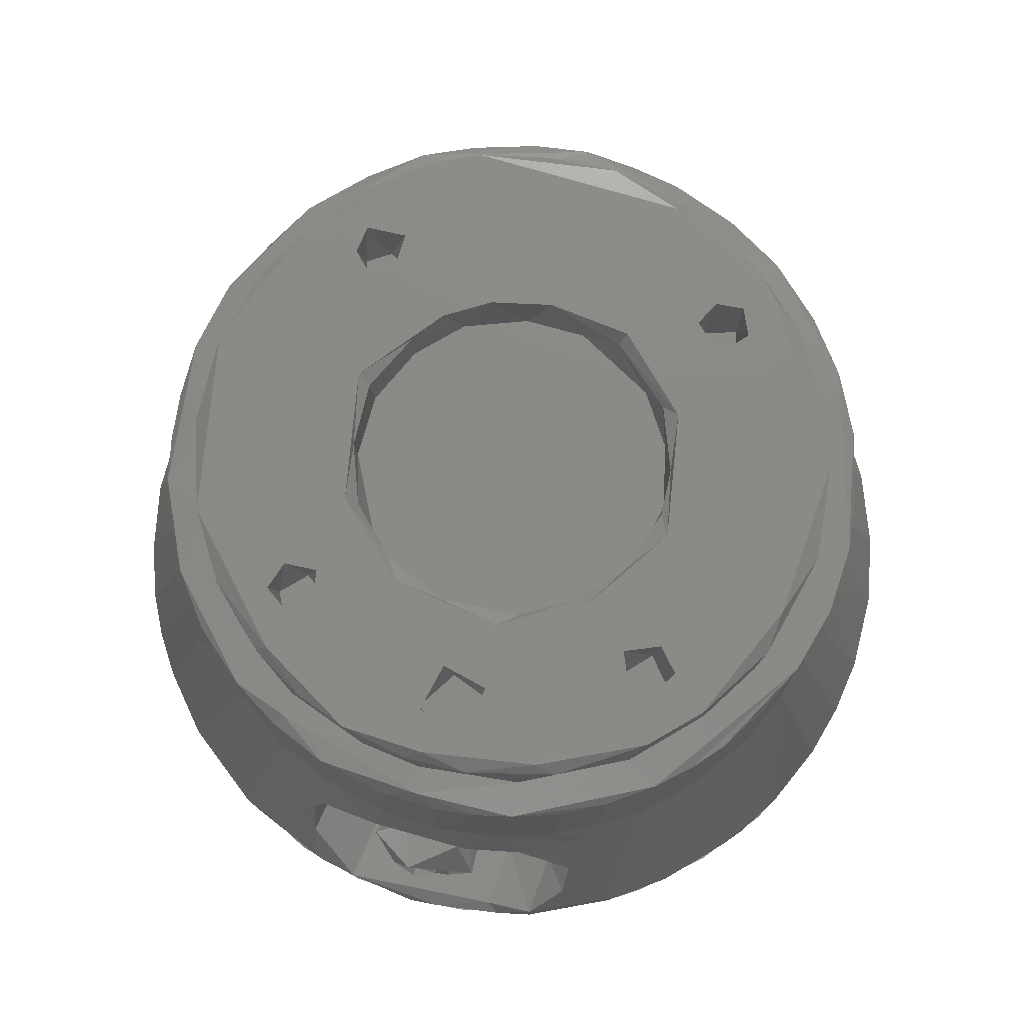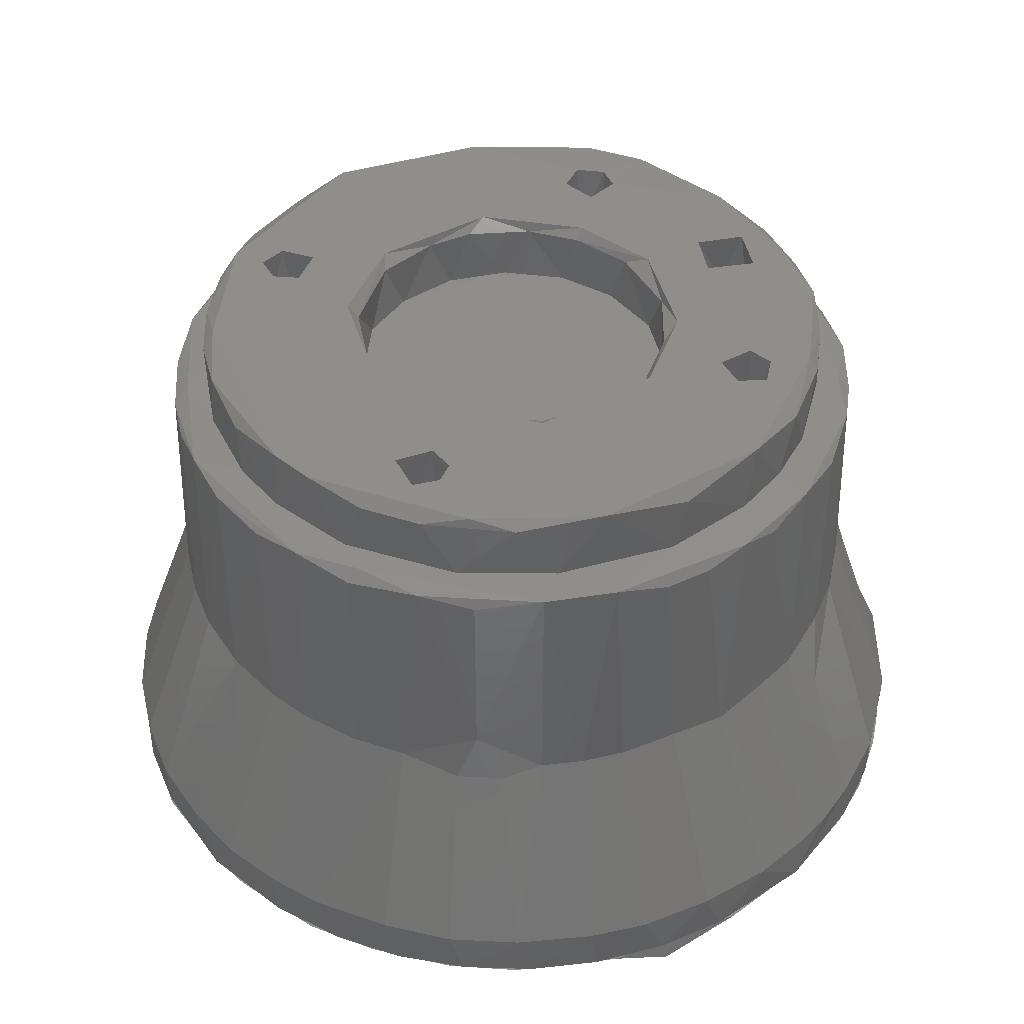
<metadata>
{"format":"stl","ext":"stl","renderer":"f3d","projection":"perspective","resolution":1024,"background":"white","views":[{"elev":78.2,"azim":13.3,"up":"+Z"},{"elev":42.8,"azim":-115.1,"up":"+Z"}]}
</metadata>
<code>
# stl→obj: 396 verts, 747 faces
v -6.989 80.08 1366
v -1.538 87.87 1346
v -8.484 86.94 1346
v -20.46 82.56 1346
v -17.14 76.33 1366
v -14.89 85.21 1346
v -13.02 78.26 1366
v -22.33 72.96 1366
v -25.34 79.48 1347
v -26.12 69.35 1366
v -31.22 74.22 1347
v -30.02 65.16 1364
v -35.51 68.85 1346
v -32.31 61.17 1365
v -39 62.62 1347
v -33.4 57.44 1366
v -41.41 55.51 1347
v -34.62 53.49 1366
v -35.38 49.33 1366
v -42.46 49.79 1346
v -35.55 43.78 1366
v -42.65 42.49 1347
v -35.02 38.04 1366
v -41.56 35.24 1346
v -39.82 29.63 1347
v -31.26 27.9 1366
v -38.02 25.58 1346
v -31.08 24.12 1361
v -35.4 21.21 1346
v -30.77 15.31 1346
v -23.25 9.063 1346
v -18.38 14.49 1366
v -23.74 18.5 1366
v -13.95 4.643 1347
v -15.83 8.823 1355
v -12.99 9.687 1360
v -9.176 10.58 1362
v -6.89 8.734 1363
v 9.284 9.335 1362
v 10.7 10.58 1362
v 14.98 9.218 1357
v 15.78 12.14 1364
v 20.23 7.487 1347
v 14.9 6.887 1351
v 11.78 3.904 1346
v 24.41 80.22 1346
v 22.15 73.76 1364
v 30.43 75.24 1346
v -14.64 10.58 1356
v -14.26 7.299 1350
v -13.73 10.58 1348
v -9.119 3.373 1345
v -7.83 10.58 1345
v 3.401 8.327 1362
v 15.09 10.58 1353
v 12.51 10.58 1347
v 6.922 3.912 1345
v 7.823 10.58 1345
v 20.5 7.551 1342
v 26.43 11.4 1346
v 26.46 11.49 1342
v 36.61 22.89 1346
v 32.01 16.76 1346
v 34 19.03 1342
v 39.36 28.36 1342
v 39.84 29.6 1346
v 41.51 35.07 1346
v 42.51 39.13 1342
v 42.52 40.81 1346
v 42.55 49.35 1342
v 41.25 56.38 1342
v 41.38 55.77 1346
v 42.59 48.72 1347
v 38.79 63.08 1342
v 38.74 63.37 1346
v 35.17 69.29 1346
v 35.25 69.29 1342
v 30.73 74.82 1342
v 25.35 79.52 1342
v 19.59 83.05 1346
v 19.26 83.26 1342
v 12.55 86.02 1346
v 12.64 85.94 1342
v 5.659 87.47 1342
v 5.529 87.45 1346
v -1.476 87.82 1342
v -12.12 86.24 1342
v -20.85 82.45 1342
v -27.12 78.14 1342
v -32.18 73.25 1342
v -36.36 67.6 1342
v -39.56 61.34 1342
v -41.68 54.63 1342
v -42.69 47.67 1342
v -42.53 40.64 1342
v -40.13 29.86 1342
v -35.35 21.01 1342
v -30.93 15.54 1342
v -22.47 8.53 1342
v -2.153 2.234 1342
v -13.23 4.413 1342
v 0.9401 2.279 1344
v 8.178 3.038 1344
v 11.83 3.765 1342
v -4.449 10.58 1356
v -0.2202 10.58 1359
v -4.074 10.58 1350
v 4.444 10.58 1357
v 4.433 10.58 1351
v 1.133 10.58 1349
v 4.362 14.58 1356
v 0.2201 14.58 1359
v -4.37 14.58 1357
v 4.452 14.58 1350
v -4.478 14.59 1351
v -0.2203 14.58 1348
v -7.18 8.394 1353
v -3.405 12.03 1348
v -2.146 4.819 1349
v -2.396 5.124 1358
v -3.727 9.909 1358
v 2.702 13.79 1349
v 1.965 10.02 1348
v 2.756 6.063 1350
v -4.37 5.61 1353
v -5.441 14.11 1357
v 2.459 13.42 1358
v 2.337 8.643 1358
v 4.473 6.378 1354
v -6.153 13.04 1353
v -0.7286 14.5 1347
v 4.494 13.44 1352
v 5.48 15.53 1355
v -1.207 15.88 1360
v -6.854 14.68 1351
v -1.497 8.062 1356
v -4.632 14.76 1348
v -1.677 9.775 1350
v 2.355 9.204 1355
v 1.8 5.656 1351
v 2.793 19.36 1350
v -5.808 19.17 1354
v 0.4332 5.349 1356
v -2.766 19.58 1357
v 3.679 19.6 1355
v -2.891 19.58 1349
v -15.62 43.03 1388
v -6.027 30.53 1388
v -0.3431 29.21 1388
v -15.31 49.14 1388
v 6.027 30.53 1388
v 14.55 39.05 1388
v 11.46 56.06 1388
v 3.892 60.49 1388
v 13.49 36.76 1394
v 15.68 42.77 1394
v 15.82 45.05 1388
v 15.61 47.39 1394
v 14.55 51.11 1388
v 13.48 53.51 1394
v 7.716 58.93 1394
v 0.33 61 1395
v -2.056 60.7 1388
v -5.597 59.89 1395
v -8.256 58.63 1388
v -9.974 57.42 1395
v -12.53 54.63 1394
v -12.5 54.67 1388
v -15.52 48.96 1394
v -15.61 42.76 1394
v -13.81 37.15 1393
v -9.424 32.43 1394
v -11.46 34.1 1388
v -3.578 29.59 1394
v 4.296 29.83 1394
v 9.843 32.79 1394
v 11.06 33.83 1388
v 16.71 40.65 1395
v -16.75 49.62 1395
v 8.354 59.82 1395
v 15.11 52.84 1395
v 10.47 32.01 1395
v 2.395 28.14 1395
v -8.275 30.29 1395
v -15.01 37.02 1395
v 30.86 51.22 1395
v 17.68 59.94 1395
v 15.02 62.58 1395
v -10.38 74.78 1395
v -15.7 64.7 1395
v -15.92 60.91 1395
v -18.54 60.34 1395
v -15.94 29.42 1395
v -19.17 29.35 1395
v 16.3 25.22 1395
v -15.52 25.92 1395
v -31.16 49.93 1395
v -28.92 32.65 1395
v -20.2 26.62 1395
v -18.86 20.94 1395
v -17.88 24.89 1395
v 18.47 29.83 1395
v 15.05 28.53 1395
v 19.27 20.19 1395
v 18.76 25.12 1395
v 29.29 35.88 1395
v 20.37 27.57 1395
v 23.82 24.45 1395
v 10.35 73.77 1395
v 16.37 64.9 1395
v 21.77 67.04 1395
v 20.17 62.44 1395
v 19.08 65.04 1395
v -19.6 64.64 1395
v -26.16 61.66 1395
v -20.06 61.96 1395
v -14.2 73.2 1395
v -1.618 23.13 1395
v 2.82 21.91 1395
v 9.259 15.83 1395
v -1.765 14.49 1395
v 1.743 17.23 1395
v -2.878 18.43 1395
v -9.742 15.13 1395
v 3.401 76.4 1395
v 28.77 31.8 1394
v 31.65 42.12 1394
v 29.09 57.32 1394
v 25.35 63.93 1394
v 19.96 69.53 1394
v 14.9 72.88 1394
v 9.299 75.25 1394
v -3.498 76.49 1394
v -23.84 65.75 1394
v -19.45 69.93 1394
v -28.82 58.16 1394
v -31.53 41.5 1394
v -25.34 26.21 1394
v -19.95 20.63 1394
v -14.9 17.28 1394
v -3.366 13.71 1394
v 2.715 13.63 1394
v 11.38 15.48 1394
v 2.894 18.67 1389
v 2.47 21.91 1389
v -0.7556 23.27 1389
v -3.391 19.45 1389
v 0.266 17 1389
v -16.23 60.67 1386
v -15.42 64.06 1386
v -17.71 65.27 1386
v -20.05 63.87 1386
v -19.1 60.63 1386
v 19.94 61.5 1386
v 19.13 65.22 1386
v 15.69 64.3 1386
v 15.19 61.87 1386
v 17.71 60.25 1386
v 20.4 27.22 1386
v 18.06 30.15 1386
v 14.93 27.02 1386
v 18.53 25.02 1386
v -15.68 25.7 1386
v -15.3 28.25 1386
v -17.73 30.15 1386
v -20.16 27.86 1386
v -18.97 25.03 1386
v 28.23 30.85 1388
v 31.38 40.81 1388
v 30.81 52.49 1388
v 26.77 61.68 1388
v 20.91 68.84 1388
v 13.62 73.49 1388
v 4.644 76.36 1388
v -3.823 76.35 1388
v -9.646 75.07 1388
v -17.93 71.16 1388
v -25.97 63.11 1388
v -30.19 54.44 1389
v 24.28 25.01 1388
v 18.1 19.14 1388
v 7.825 14.38 1388
v -2.138 13.65 1388
v -8.021 14.62 1388
v -16.04 17.82 1388
v -23.16 23.73 1388
v -26.77 28.48 1388
v -29.42 33.82 1388
v -31.56 42.92 1389
v 30.27 62.63 1388
v 35 44.95 1388
v 34.44 38.33 1388
v -16.39 15.53 1388
v -21.69 17.59 1388
v -30.17 27.35 1388
v -33.83 36.1 1388
v -34.63 50.37 1388
v -32.92 57.21 1388
v -0.1263 80.09 1388
v 11.09 76.84 1388
v 8.015 10.98 1388
v -16.74 75.82 1388
v 21.1 17.12 1388
v -1.693 11.01 1388
v -21.58 71.2 1388
v 21.64 72.61 1388
v 32.39 31.77 1388
v 24.34 19.9 1388
v 30.13 27.21 1387
v 26.99 22.69 1388
v 33.02 57 1388
v 34.7 50.19 1387
v 16.12 76.25 1388
v 26.68 67.92 1388
v 9.707 78.75 1388
v 4.921 79.78 1388
v -5.575 79.72 1388
v -11.92 78.05 1388
v -21.94 72.5 1387
v -26.91 67.53 1388
v -30.07 63.05 1387
v -11.67 11.98 1388
v -17.3 14.61 1388
v -35.04 45.15 1387
v -34.73 40.51 1387
v -32.67 32.31 1387
v -26.67 22.24 1387
v -4.926 10.37 1387
v 0.3677 10.02 1387
v 4.336 10.33 1388
v 16.79 14.34 1388
v 12.49 12.32 1387
v 17.04 13.89 1368
v 21.08 16.28 1366
v 23.84 18.58 1366
v 26.89 21.69 1366
v 30.56 26.59 1366
v 33.28 32.38 1366
v 34.66 36.75 1366
v 35.39 40.94 1366
v 35.63 45.03 1366
v 35.41 49.28 1366
v 34.53 53.81 1366
v 33.25 57.65 1368
v 30.71 63.05 1369
v 26.57 68.83 1366
v 22.1 72.98 1370
v 16.6 76.61 1366
v 10.62 79.18 1366
v 4.639 80.42 1366
v -0.2985 80.73 1366
v -30.61 63.25 1370
v -33.32 32.5 1366
v -27.91 22.88 1367
v -12.89 11.88 1367
v -6.013 9.928 1367
v 0.3139 9.492 1367
v 7.055 10.13 1367
v 12.69 11.86 1368
v 29.63 65.59 1365
v 33.26 59.78 1364
v 24.66 80.07 1342
v 16.36 84.59 1342
v 30.24 75.32 1342
v 35.55 68.85 1342
v 40.91 57.53 1342
v 38.85 63.12 1342
v 42.39 50.94 1340
v 42.75 42.7 1342
v 41.94 36.74 1342
v 39.5 28.72 1342
v 23.75 9.518 1342
v 30.22 14.83 1342
v 20.1 7.342 1342
v 12.4 4.157 1342
v 4.184 2.526 1342
v -0.04025 2.323 1342
v -12.1 86.09 1342
v -16.18 84.66 1342
v -30.21 75.35 1342
v -24.61 80.14 1342
v -35.52 68.89 1342
v -38.99 62.88 1342
v -42.46 38.95 1342
v -42.12 52.82 1342
v -42.75 47.02 1340
v -39.75 29.32 1342
v -35.97 21.96 1342
v -32.53 17.26 1342
v -27.7 12.51 1342
v -24.21 9.827 1342
v -15.8 5.246 1342
v -8.71 3.215 1342
v -2.049 87.92 1342
v 12.41 86 1342
v 35.68 21.14 1342
f 1 2 3
f 4 5 6
f 6 5 7
f 1 3 6
f 1 6 7
f 5 4 8
f 8 4 9
f 8 9 10
f 10 9 11
f 10 11 12
f 12 11 13
f 12 13 14
f 14 13 15
f 14 15 16
f 16 15 17
f 16 17 18
f 18 17 19
f 19 17 20
f 19 20 21
f 21 20 22
f 21 22 23
f 23 22 24
f 23 24 25
f 26 25 27
f 26 27 28
f 28 29 30
f 31 32 33
f 30 33 28
f 34 35 31
f 31 35 32
f 35 36 32
f 36 37 38
f 39 40 41
f 42 41 43
f 41 44 43
f 43 44 45
f 46 47 48
f 29 28 27
f 31 33 30
f 35 49 36
f 36 49 37
f 35 50 49
f 35 34 50
f 51 52 53
f 51 50 52
f 49 50 51
f 40 54 37
f 37 54 38
f 40 39 54
f 55 41 40
f 44 41 55
f 56 44 55
f 44 56 45
f 57 45 58
f 58 45 56
f 43 59 60
f 60 59 61
f 62 63 64
f 64 63 61
f 61 63 60
f 65 66 62
f 65 62 64
f 66 65 67
f 67 65 68
f 67 68 69
f 70 71 72
f 72 73 70
f 70 73 68
f 68 73 69
f 74 75 71
f 71 75 72
f 75 74 76
f 76 74 77
f 76 77 48
f 48 77 78
f 79 46 78
f 78 46 48
f 46 79 80
f 80 79 81
f 80 81 82
f 82 81 83
f 84 85 83
f 83 85 82
f 86 2 84
f 84 2 85
f 2 86 3
f 3 86 87
f 3 87 6
f 88 4 87
f 87 4 6
f 9 4 88
f 89 11 9
f 89 9 88
f 11 89 90
f 11 90 13
f 13 90 91
f 92 15 91
f 91 15 13
f 15 92 17
f 17 92 93
f 17 93 20
f 20 93 94
f 20 94 22
f 95 96 24
f 24 22 95
f 95 22 94
f 96 27 25
f 96 25 24
f 27 96 29
f 29 96 97
f 29 97 30
f 30 97 98
f 99 31 98
f 98 31 30
f 100 52 101
f 101 52 34
f 31 99 34
f 34 99 101
f 100 102 52
f 102 100 103
f 103 100 104
f 34 52 50
f 53 52 58
f 58 52 57
f 37 105 106
f 37 106 40
f 105 37 49
f 105 49 107
f 107 49 51
f 40 106 108
f 109 58 56
f 109 56 108
f 108 56 55
f 108 55 40
f 58 109 110
f 58 110 53
f 110 107 53
f 53 107 51
f 103 45 57
f 104 45 103
f 59 43 104
f 104 43 45
f 59 88 87
f 59 87 86
f 59 86 61
f 59 104 88
f 88 104 100
f 88 99 89
f 89 99 90
f 68 65 86
f 100 101 88
f 88 101 99
f 99 98 90
f 90 98 97
f 90 97 96
f 90 96 95
f 90 95 94
f 79 78 77
f 65 64 86
f 86 64 61
f 94 93 90
f 90 93 92
f 90 92 91
f 71 84 83
f 83 81 71
f 71 81 79
f 71 79 74
f 74 79 77
f 84 71 86
f 86 71 70
f 86 70 68
f 103 57 102
f 102 57 52
f 111 108 112
f 112 108 106
f 112 106 113
f 113 106 105
f 109 108 114
f 114 108 111
f 115 107 116
f 116 107 110
f 116 110 114
f 114 110 109
f 107 115 105
f 105 115 113
f 113 115 116
f 114 111 112
f 113 116 114
f 113 114 112
f 117 118 119
f 120 121 117
f 122 123 118
f 118 124 119
f 125 120 117
f 126 121 127
f 121 128 127
f 121 120 128
f 129 124 123
f 123 124 118
f 121 126 130
f 118 131 122
f 127 128 129
f 127 129 132
f 132 129 122
f 122 129 123
f 118 117 130
f 133 127 132
f 131 118 130
f 130 117 121
f 119 125 117
f 134 126 127
f 135 131 130
f 127 133 134
f 130 126 135
f 132 122 133
f 136 120 125
f 128 120 129
f 135 137 131
f 124 138 119
f 119 138 125
f 120 136 139
f 120 139 129
f 129 139 140
f 129 140 124
f 124 140 138
f 122 141 133
f 141 122 131
f 126 134 142
f 135 126 142
f 125 143 136
f 136 143 139
f 139 143 140
f 125 138 140
f 140 143 125
f 142 134 144
f 134 133 145
f 145 133 141
f 146 131 137
f 146 137 135
f 144 134 145
f 141 131 146
f 146 142 144
f 145 146 144
f 141 146 145
f 146 135 142
f 147 148 149
f 147 149 150
f 150 149 151
f 152 153 154
f 155 156 152
f 152 156 157
f 156 158 157
f 157 158 159
f 158 160 159
f 159 160 153
f 160 161 153
f 153 161 154
f 154 161 162
f 154 162 163
f 163 162 164
f 163 164 165
f 165 164 166
f 165 166 167
f 165 167 168
f 168 167 169
f 168 169 150
f 150 169 147
f 169 170 147
f 147 170 171
f 171 172 173
f 173 172 148
f 172 174 148
f 148 174 149
f 174 175 149
f 149 175 151
f 151 175 176
f 151 176 177
f 177 176 155
f 177 155 152
f 155 178 156
f 179 169 167
f 179 167 166
f 180 162 161
f 180 161 181
f 161 160 181
f 156 178 158
f 158 178 181
f 158 181 160
f 178 155 182
f 182 155 176
f 182 176 183
f 183 176 175
f 175 174 183
f 183 174 184
f 174 172 184
f 184 172 185
f 172 171 185
f 169 179 170
f 170 179 185
f 170 185 171
f 178 186 181
f 181 186 187
f 181 187 180
f 180 187 188
f 180 188 189
f 189 166 164
f 189 164 162
f 189 162 180
f 189 190 166
f 166 190 191
f 166 191 179
f 179 191 192
f 184 185 193
f 193 185 194
f 182 183 195
f 184 193 196
f 184 196 183
f 194 197 198
f 194 198 199
f 199 198 200
f 199 200 201
f 202 178 203
f 203 178 182
f 203 182 195
f 195 204 205
f 206 186 202
f 207 208 206
f 207 206 202
f 209 210 211
f 211 212 186
f 186 212 187
f 202 186 178
f 210 213 211
f 211 213 212
f 185 179 194
f 194 179 192
f 194 192 197
f 214 215 216
f 216 215 192
f 192 215 197
f 215 214 217
f 217 214 190
f 217 190 189
f 218 219 195
f 207 205 208
f 208 205 204
f 204 195 220
f 220 195 219
f 221 222 223
f 221 223 224
f 220 219 222
f 220 222 221
f 224 223 196
f 196 223 218
f 201 200 196
f 196 200 224
f 225 189 209
f 209 189 188
f 209 188 210
f 196 218 195
f 196 195 183
f 226 227 206
f 206 227 186
f 186 228 211
f 228 229 211
f 211 229 230
f 230 231 211
f 211 231 209
f 231 232 209
f 209 232 225
f 225 233 189
f 234 215 235
f 235 215 217
f 236 215 234
f 215 236 197
f 197 237 198
f 198 238 200
f 200 238 239
f 239 240 200
f 200 240 224
f 224 241 221
f 241 242 221
f 221 242 220
f 242 243 220
f 220 243 204
f 226 206 208
f 244 222 219
f 244 219 245
f 245 219 246
f 246 219 218
f 246 218 247
f 247 218 223
f 247 223 248
f 248 223 222
f 248 222 244
f 249 191 250
f 250 191 190
f 250 190 251
f 251 190 214
f 251 214 252
f 252 214 216
f 252 216 253
f 253 216 192
f 253 192 249
f 249 192 191
f 254 212 255
f 255 212 213
f 255 213 210
f 255 210 256
f 256 210 188
f 256 188 257
f 257 188 187
f 258 187 254
f 254 187 212
f 259 207 260
f 260 207 202
f 260 202 203
f 260 203 261
f 261 203 195
f 261 195 262
f 262 195 205
f 262 205 259
f 259 205 207
f 263 196 264
f 264 196 193
f 264 193 265
f 265 193 194
f 265 194 266
f 266 194 199
f 266 199 267
f 267 199 201
f 267 201 263
f 263 201 196
f 226 268 269
f 226 269 227
f 227 269 270
f 227 270 186
f 186 270 228
f 228 270 271
f 228 271 229
f 229 271 272
f 229 272 230
f 230 272 231
f 231 272 273
f 231 273 232
f 232 273 274
f 232 274 225
f 225 274 233
f 233 274 275
f 233 275 276
f 233 276 189
f 189 276 217
f 217 276 277
f 217 277 235
f 235 277 234
f 234 277 278
f 234 278 236
f 236 278 279
f 280 208 281
f 208 204 281
f 204 243 281
f 281 243 282
f 243 242 282
f 282 242 283
f 242 241 283
f 283 241 284
f 241 224 284
f 284 224 285
f 224 240 285
f 240 239 285
f 285 239 286
f 239 238 286
f 286 238 287
f 287 238 198
f 287 198 288
f 288 198 237
f 288 237 289
f 289 237 197
f 289 197 279
f 236 279 197
f 208 280 268
f 268 226 208
f 247 248 244
f 245 246 244
f 244 246 247
f 249 250 252
f 253 249 252
f 250 251 252
f 257 187 258
f 257 254 256
f 256 254 255
f 257 258 254
f 260 261 259
f 261 262 259
f 263 265 266
f 264 265 263
f 266 267 263
f 290 272 271
f 290 271 270
f 291 270 269
f 292 269 268
f 283 284 293
f 293 284 285
f 285 286 294
f 294 286 287
f 294 287 295
f 295 287 288
f 295 288 296
f 296 288 289
f 297 289 279
f 297 279 298
f 298 279 278
f 299 275 274
f 299 274 300
f 300 274 273
f 282 301 281
f 302 277 276
f 281 301 303
f 283 293 304
f 302 276 299
f 299 276 275
f 283 304 282
f 305 298 278
f 282 304 301
f 302 305 277
f 277 305 278
f 270 291 290
f 297 296 289
f 306 273 272
f 294 293 285
f 306 300 273
f 307 268 280
f 272 290 306
f 268 307 292
f 269 292 291
f 281 303 280
f 280 303 307
f 307 303 308
f 309 307 310
f 308 310 307
f 291 311 290
f 312 311 291
f 300 306 313
f 306 290 314
f 300 313 315
f 299 300 315
f 299 315 316
f 299 317 302
f 302 317 318
f 302 319 305
f 320 305 319
f 321 298 320
f 305 320 298
f 304 293 322
f 322 293 323
f 296 297 324
f 296 324 325
f 325 23 296
f 296 326 295
f 295 327 294
f 294 323 293
f 304 322 328
f 304 328 329
f 301 304 330
f 330 304 329
f 303 301 331
f 331 301 332
f 331 333 303
f 303 333 334
f 303 334 308
f 308 334 335
f 308 335 310
f 310 335 336
f 310 336 337
f 310 337 309
f 309 337 307
f 307 337 338
f 307 338 292
f 292 338 339
f 292 339 340
f 292 340 291
f 291 340 341
f 291 341 312
f 312 341 342
f 311 312 343
f 311 343 344
f 311 344 345
f 311 345 290
f 290 345 314
f 345 346 314
f 314 346 347
f 314 347 306
f 306 347 313
f 313 347 348
f 313 348 349
f 313 349 315
f 315 349 316
f 316 349 350
f 316 350 299
f 299 350 351
f 299 351 317
f 317 351 1
f 7 5 302
f 317 1 318
f 318 1 7
f 318 7 302
f 302 5 319
f 319 5 8
f 319 8 320
f 320 8 10
f 320 10 352
f 320 352 321
f 321 352 298
f 298 352 16
f 298 16 18
f 298 18 297
f 297 18 19
f 297 19 324
f 324 19 21
f 324 21 325
f 325 21 23
f 296 23 326
f 326 23 353
f 326 353 26
f 326 26 295
f 295 26 327
f 327 26 354
f 327 354 33
f 327 33 294
f 294 33 32
f 294 32 323
f 323 32 322
f 322 32 355
f 322 355 356
f 322 356 328
f 328 356 329
f 329 356 357
f 329 357 330
f 330 357 358
f 330 358 301
f 301 358 332
f 332 358 359
f 332 359 331
f 331 359 333
f 42 334 333
f 346 345 360
f 312 342 343
f 346 47 347
f 345 344 361
f 343 361 344
f 360 345 361
f 347 47 348
f 10 12 352
f 14 16 352
f 352 12 14
f 355 36 38
f 38 356 355
f 357 356 38
f 357 38 54
f 353 23 25
f 353 25 26
f 26 28 354
f 354 28 33
f 355 32 36
f 39 41 42
f 358 54 39
f 358 357 54
f 39 42 358
f 358 42 359
f 333 359 42
f 42 43 334
f 334 43 60
f 334 60 335
f 335 60 63
f 335 63 336
f 336 63 337
f 337 63 62
f 337 62 338
f 338 62 66
f 338 66 339
f 339 66 67
f 339 67 340
f 340 67 69
f 340 69 341
f 341 69 73
f 341 73 342
f 342 73 343
f 343 73 72
f 343 72 361
f 361 72 75
f 361 75 360
f 360 75 76
f 360 76 346
f 346 76 48
f 346 48 47
f 47 46 348
f 348 46 80
f 348 80 349
f 349 80 82
f 349 82 85
f 349 85 350
f 350 85 2
f 350 2 351
f 351 2 1
f 151 177 150
f 165 168 152
f 152 168 150
f 152 150 177
f 152 157 159
f 152 159 153
f 154 163 152
f 152 163 165
f 173 147 171
f 173 148 147
f 362 363 364
f 365 364 366
f 365 366 367
f 368 366 369
f 370 369 371
f 372 373 374
f 375 374 376
f 376 374 377
f 378 379 380
f 380 379 381
f 380 382 383
f 384 385 386
f 384 387 388
f 388 389 390
f 391 392 377
f 377 392 393
f 377 374 394
f 363 374 373
f 363 395 374
f 374 395 394
f 363 373 364
f 371 369 373
f 373 396 371
f 369 366 373
f 366 364 373
f 390 391 378
f 391 377 394
f 394 378 391
f 380 390 378
f 380 383 390
f 383 385 390
f 390 385 384
f 390 384 388

</code>
